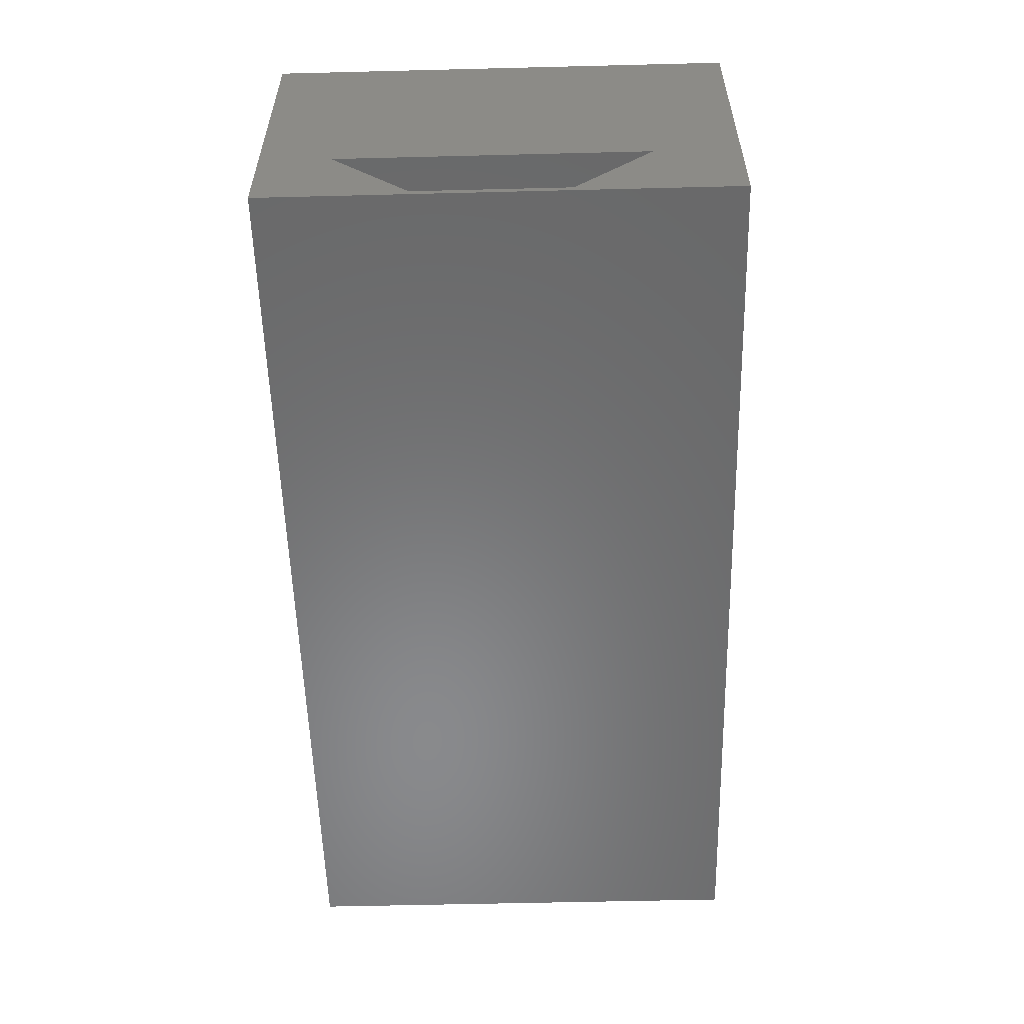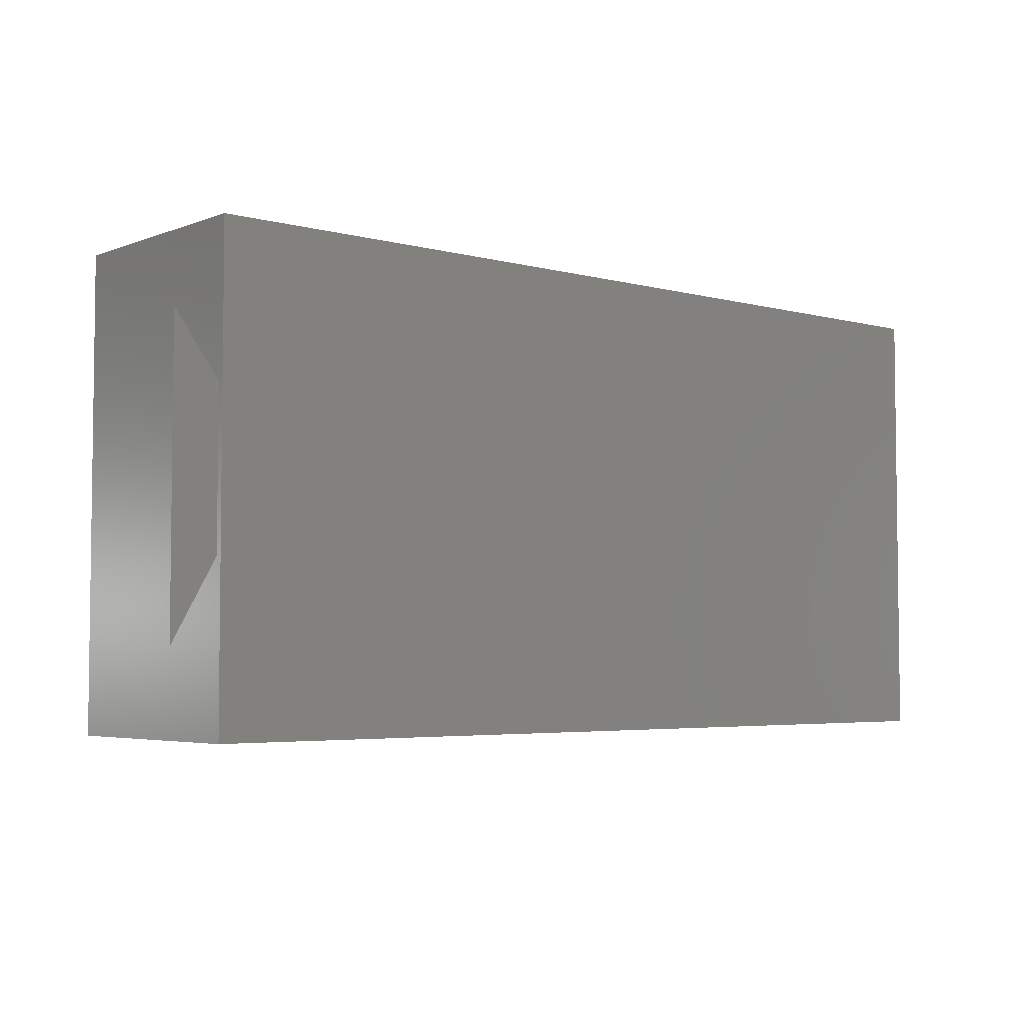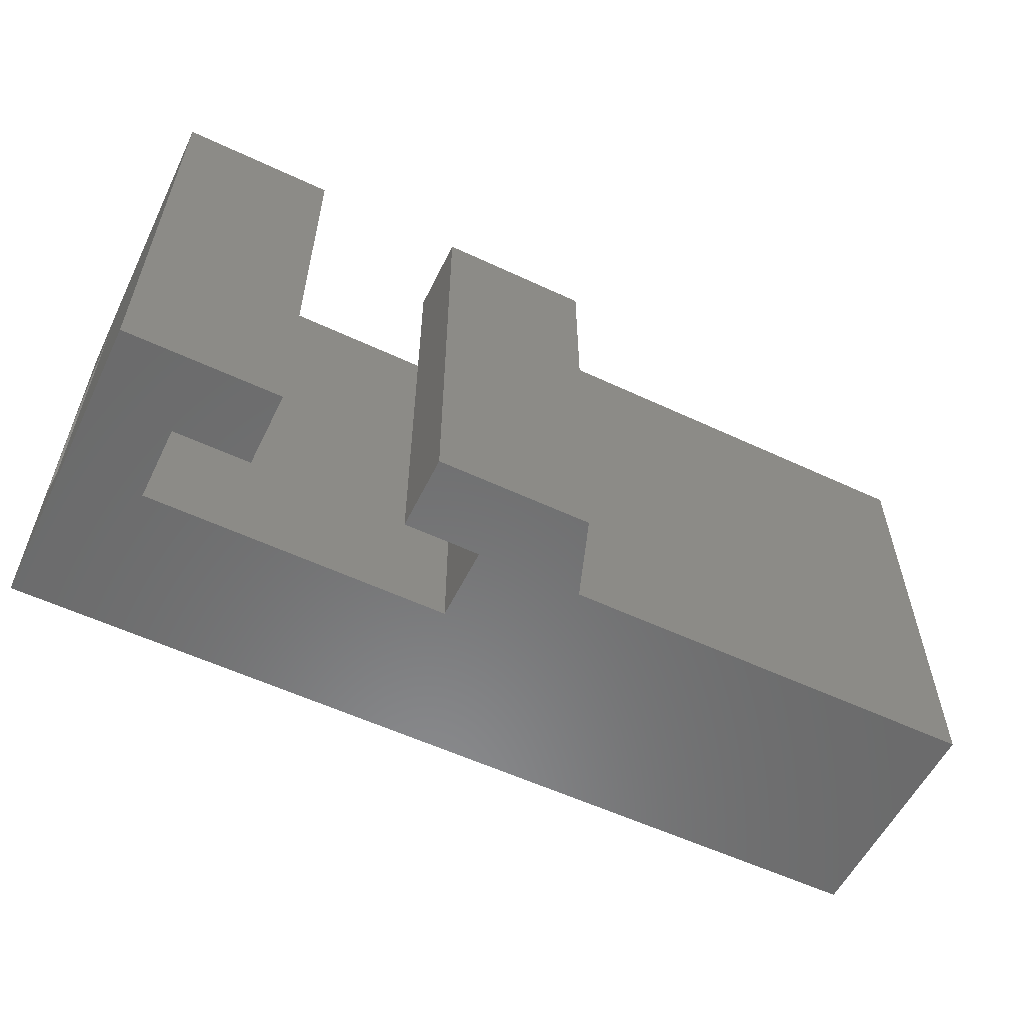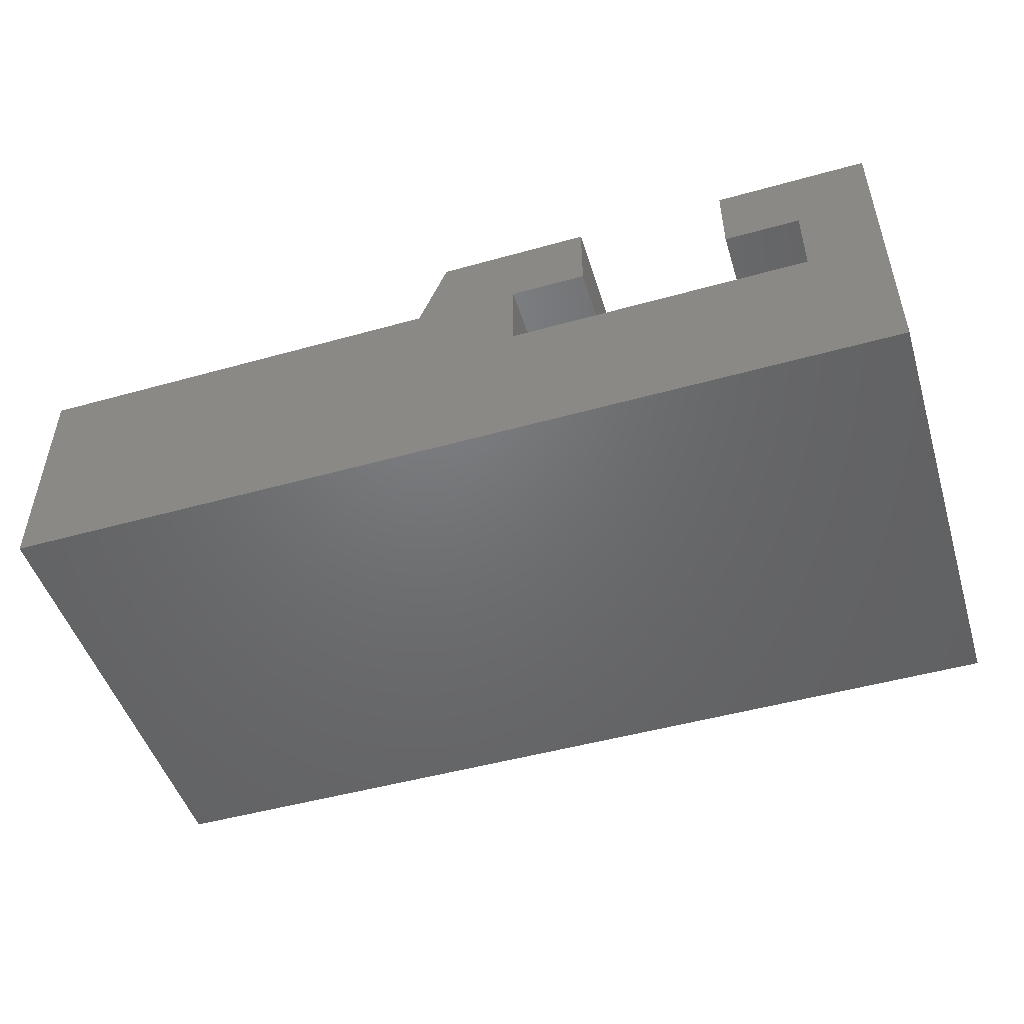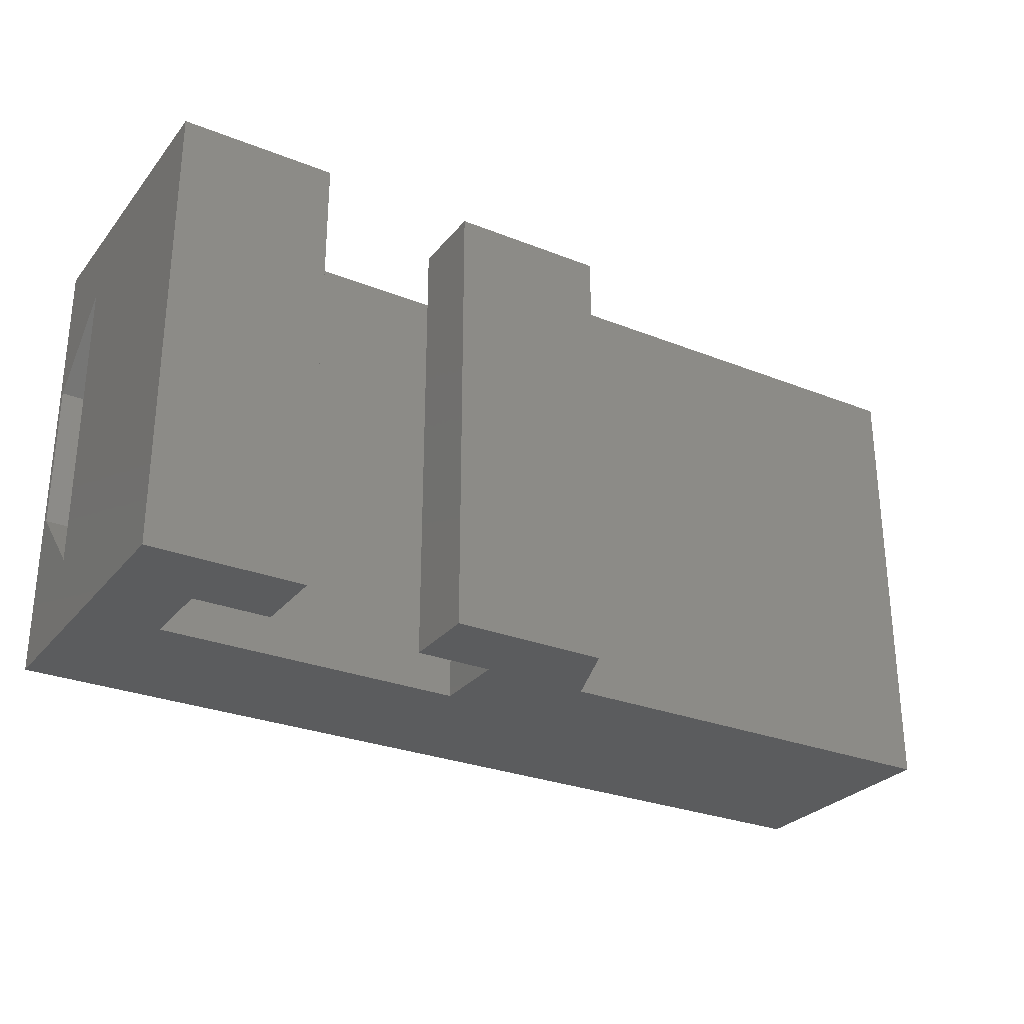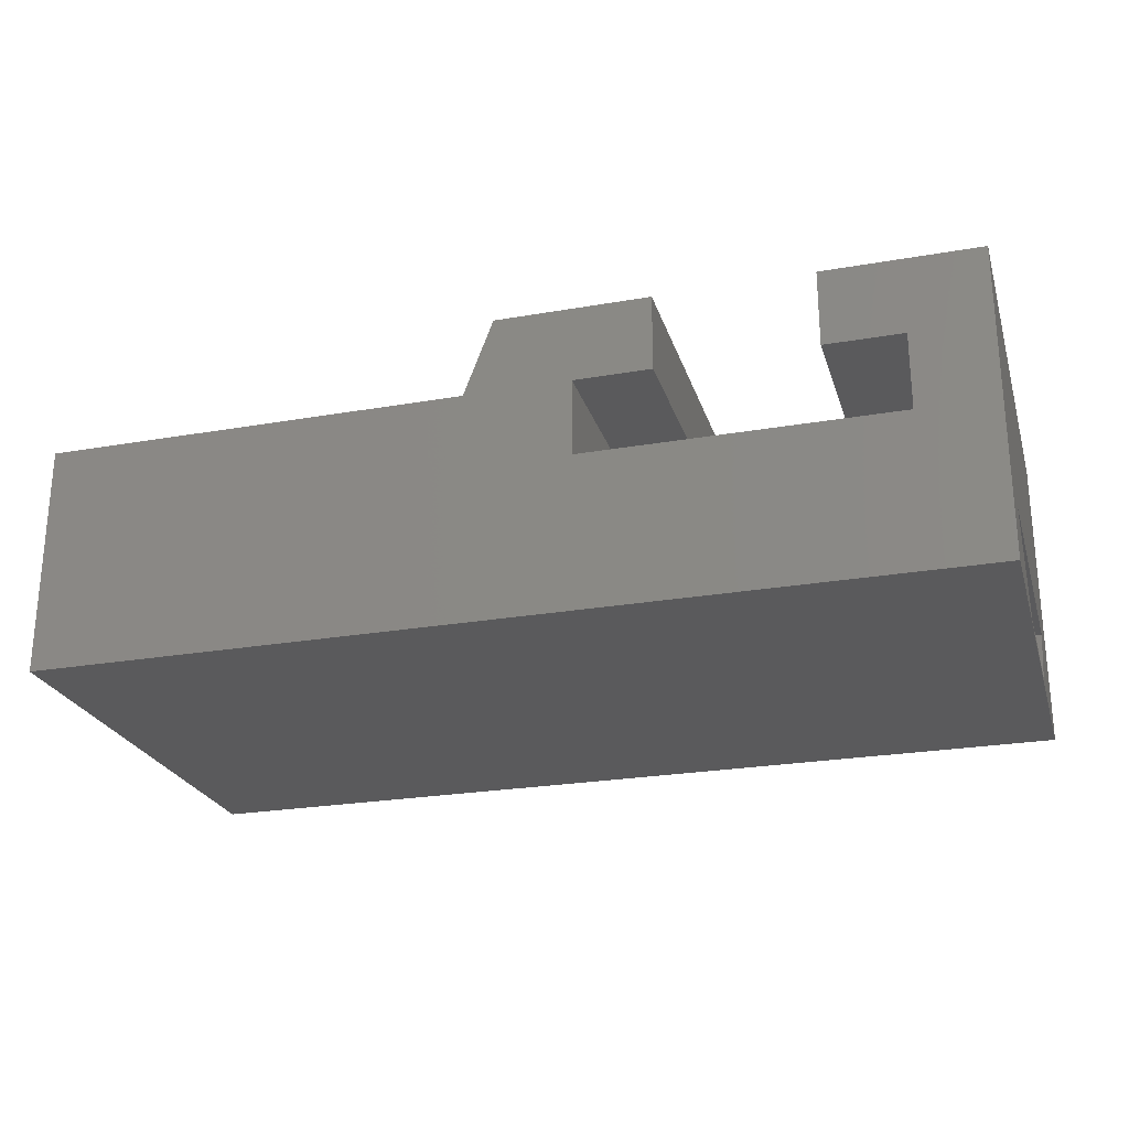
<metadata>
{"format":"stl","ext":"stl","renderer":"f3d","projection":"perspective","resolution":1024,"background":"white","views":[{"elev":-55.7,"azim":-88.5,"up":"+Z"},{"elev":-4.3,"azim":139.7,"up":"+Y"},{"elev":-57.0,"azim":-26.0,"up":"+Y"},{"elev":-49.2,"azim":-162.8,"up":"+Z"},{"elev":-28.3,"azim":-30.9,"up":"+Y"},{"elev":-24.6,"azim":-164.1,"up":"+Z"}]}
</metadata>
<code>
# stl→obj: 76 verts, 156 faces
v -0.7344 -0.03906 -0.03906
v -0.7344 -0.2109 -0.03906
v -0.75 -0.03906 -0.03906
v -0.75 -0.2109 -0.03906
v -0.2344 -0.03906 -0.03906
v -0.2344 -0.2109 -0.03906
v -0.25 -0.03906 -0.03906
v -0.25 -0.2109 -0.03906
v -0.75 -0.1675 -0.08248
v -0.7344 -0.1797 -0.07031
v -0.2344 -0.1675 -0.08248
v -0.25 -0.1797 -0.07031
v -0.2344 -0.08248 -0.08248
v -0.75 -0.08248 -0.08248
v -0.25 -0.07031 -0.07031
v -0.7344 -0.07031 -0.07031
v -0.75 -0.2578 -0.08594
v -0.75 -0.2578 0.08775
v -0.75 0 -0.08594
v -0.75 9.641e-18 0.08775
v -0.2344 -0.2578 -0.08594
v -0.2344 -0.2578 0.04433
v -0.2344 5.725e-17 -0.08594
v -0.2344 6.448e-17 0.04433
v -0.7344 -0.2422 -0.07031
v -0.7344 -0.01562 0.07212
v -0.7344 -0.01562 -0.07031
v -0.7344 -0.2422 0.07212
v -0.25 -0.01562 -0.07031
v -0.25 -0.2422 -0.07031
v -0.25 -0.2422 0.0287
v -0.25 -0.01562 0.0287
v -0.7066 -0.01562 0.04433
v -0.7066 -0.2422 0.04433
v -0.7066 -0.01562 0.05995
v -0.7066 -0.2422 0.05995
v -0.7066 -0.01562 -0.01472
v -0.7066 -0.2422 -0.01472
v -0.7066 -0.01562 0.0009046
v -0.7066 -0.2422 0.0009046
v -0.7066 -0.2578 0.0009046
v -0.7066 -0.2578 0.04433
v -0.7066 9.641e-18 0.0009046
v -0.7066 1.205e-17 0.04433
v -0.6632 -0.2578 0.04433
v -0.6632 1.687e-17 0.04433
v -0.5329 2.892e-17 0.0009046
v -0.5329 -0.2578 0.0009046
v -0.6788 -0.01562 0.05995
v -0.6788 -0.01562 0.07212
v -0.5173 -0.01562 -0.01472
v -0.484 -0.01562 0.0287
v -0.5173 -0.01562 0.05995
v -0.5003 -0.01562 0.07212
v -0.5607 -0.01562 0.05995
v -0.5607 -0.01562 0.07212
v -0.6788 -0.2422 0.07212
v -0.6788 -0.2422 0.05995
v -0.5173 -0.2422 -0.01472
v -0.484 -0.2422 0.0287
v -0.5173 -0.2422 0.05995
v -0.5003 -0.2422 0.07212
v -0.5607 -0.2422 0.05995
v -0.5607 -0.2422 0.07212
v -0.4732 -0.2578 0.04433
v -0.5329 -0.2578 0.04433
v -0.5763 -0.2578 0.08775
v -0.5763 -0.2578 0.04433
v -0.4895 -0.2578 0.08775
v -0.6632 -0.2578 0.08775
v -0.5329 3.133e-17 0.04433
v -0.4732 3.796e-17 0.04433
v -0.4895 3.857e-17 0.08775
v -0.5763 2.651e-17 0.04433
v -0.5763 2.892e-17 0.08775
v -0.6632 1.928e-17 0.08775
f 1 2 3
f 3 2 4
f 5 6 7
f 7 6 8
f 4 2 9
f 9 2 10
f 9 10 11
f 11 10 12
f 11 12 6
f 6 12 8
f 11 13 9
f 9 13 14
f 5 7 13
f 13 7 15
f 13 15 14
f 14 15 16
f 14 16 3
f 3 16 1
f 17 18 4
f 17 4 9
f 17 9 14
f 19 17 14
f 19 14 3
f 19 3 20
f 20 3 18
f 18 3 4
f 21 13 11
f 21 11 6
f 21 6 22
f 23 24 5
f 23 5 13
f 23 13 21
f 6 5 22
f 22 5 24
f 10 2 25
f 26 1 27
f 1 16 27
f 25 2 28
f 28 2 1
f 28 1 26
f 16 15 27
f 27 15 29
f 25 30 10
f 10 30 12
f 15 7 29
f 31 8 30
f 8 12 30
f 29 7 32
f 32 7 8
f 32 8 31
f 33 34 35
f 35 34 36
f 37 38 39
f 39 38 40
f 40 34 41
f 41 34 42
f 43 44 39
f 39 44 33
f 45 42 34
f 45 34 33
f 45 33 44
f 45 44 46
f 39 47 43
f 47 39 48
f 48 39 40
f 48 40 41
f 35 49 50
f 26 27 37
f 26 37 39
f 26 39 33
f 26 33 35
f 26 35 50
f 29 32 51
f 51 32 52
f 51 52 53
f 53 52 54
f 53 54 55
f 55 54 56
f 51 37 29
f 29 37 27
f 57 58 36
f 28 57 36
f 28 36 34
f 28 34 40
f 28 40 38
f 28 38 25
f 59 31 30
f 31 59 60
f 60 59 61
f 60 61 62
f 62 61 63
f 62 63 64
f 59 30 38
f 38 30 25
f 31 60 32
f 32 60 52
f 52 60 54
f 54 60 62
f 57 28 50
f 50 28 26
f 62 64 54
f 54 64 56
f 56 64 55
f 55 64 63
f 49 35 58
f 58 35 36
f 53 55 61
f 61 55 63
f 53 61 51
f 51 61 59
f 51 59 37
f 37 59 38
f 49 58 50
f 50 58 57
f 21 22 65
f 21 65 66
f 21 66 48
f 21 48 17
f 67 68 69
f 69 68 66
f 69 66 65
f 45 70 42
f 42 70 18
f 42 18 41
f 41 18 17
f 41 17 48
f 23 19 47
f 23 47 71
f 23 71 72
f 23 72 24
f 72 71 73
f 73 71 74
f 73 74 75
f 47 19 43
f 43 19 20
f 43 20 44
f 44 20 76
f 44 76 46
f 70 76 18
f 18 76 20
f 46 76 45
f 45 76 70
f 71 47 66
f 66 47 48
f 66 68 71
f 71 68 74
f 75 74 67
f 67 74 68
f 69 73 67
f 67 73 75
f 72 73 65
f 65 73 69
f 22 24 65
f 65 24 72
f 17 19 21
f 21 19 23

</code>
